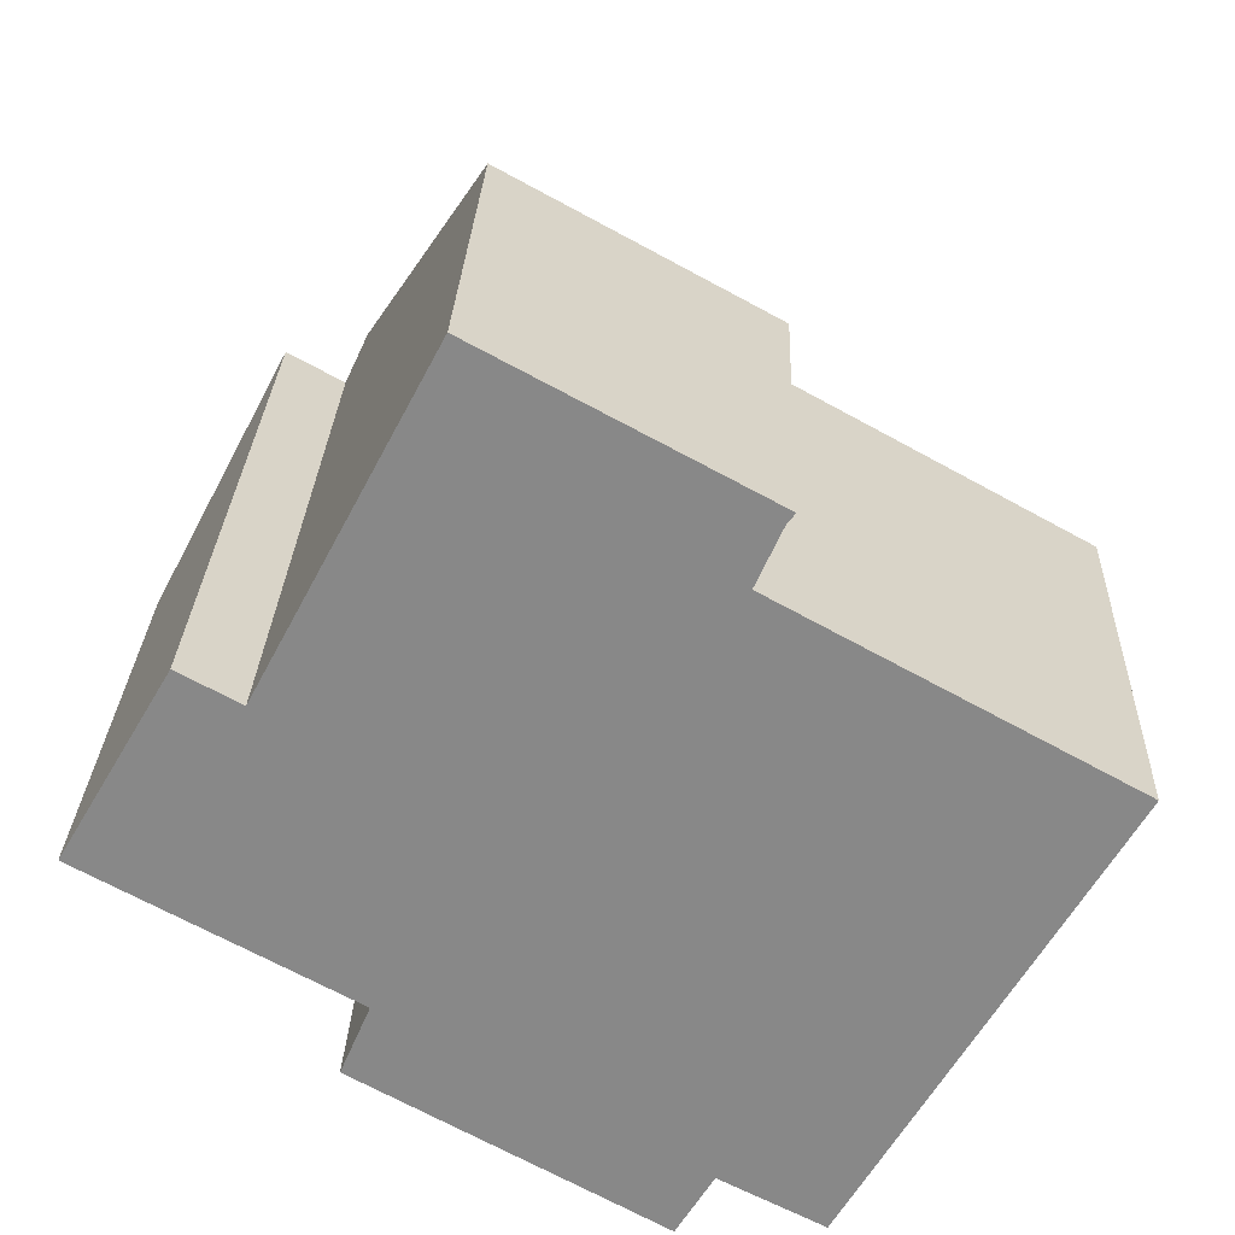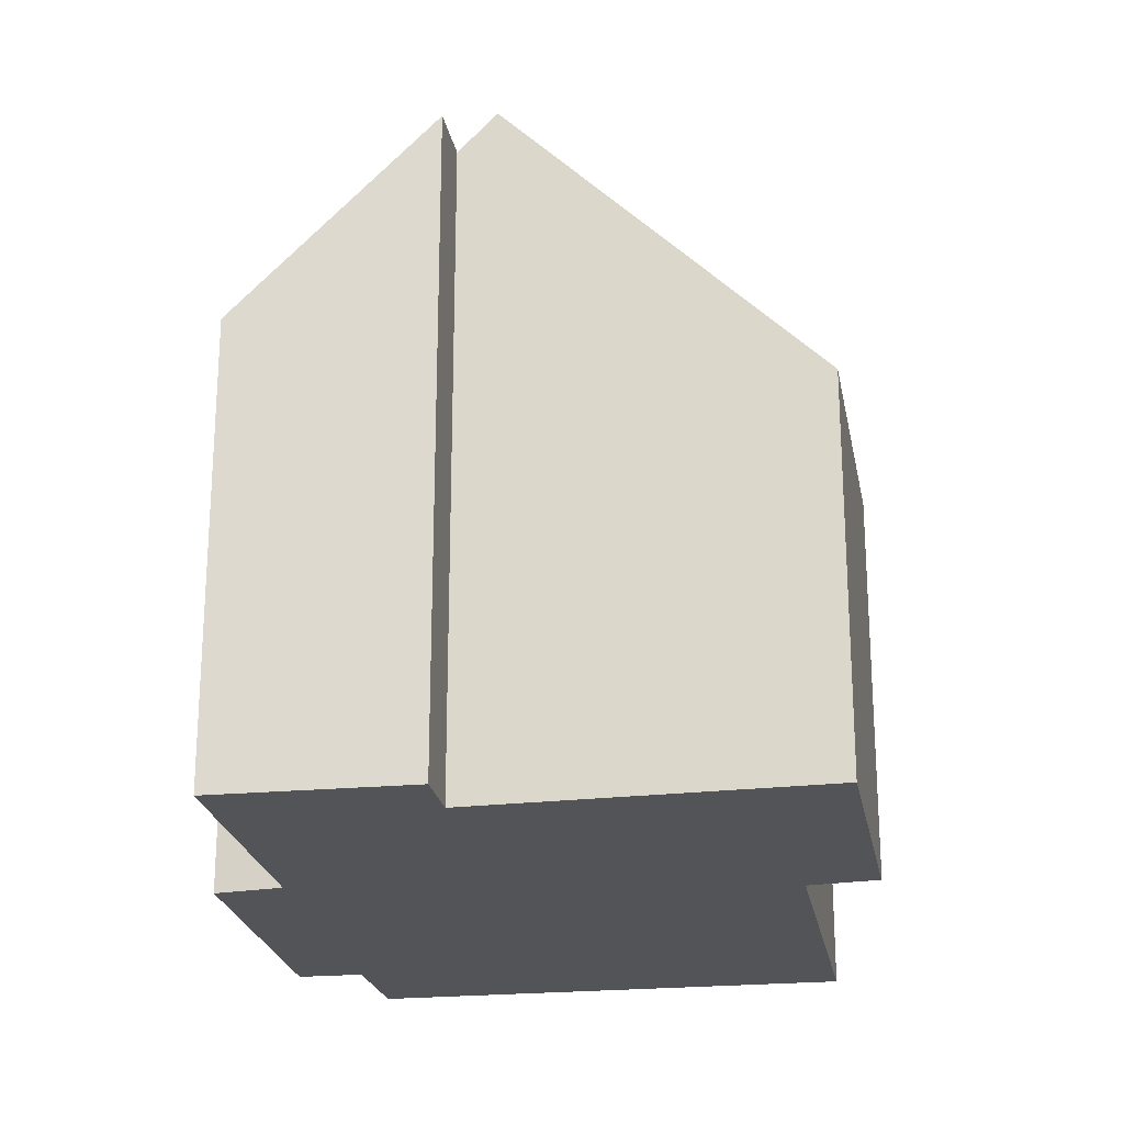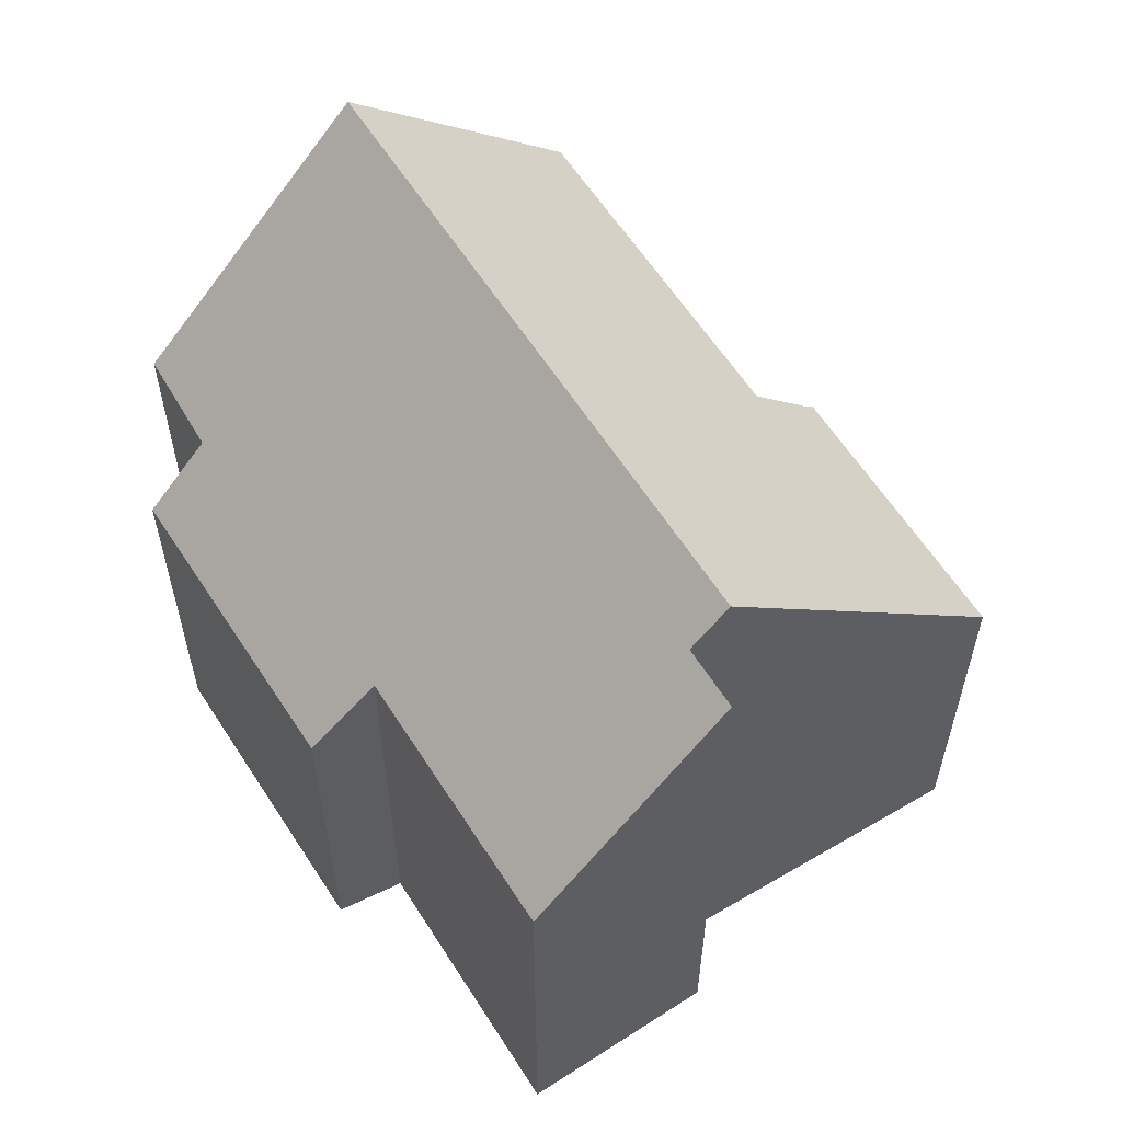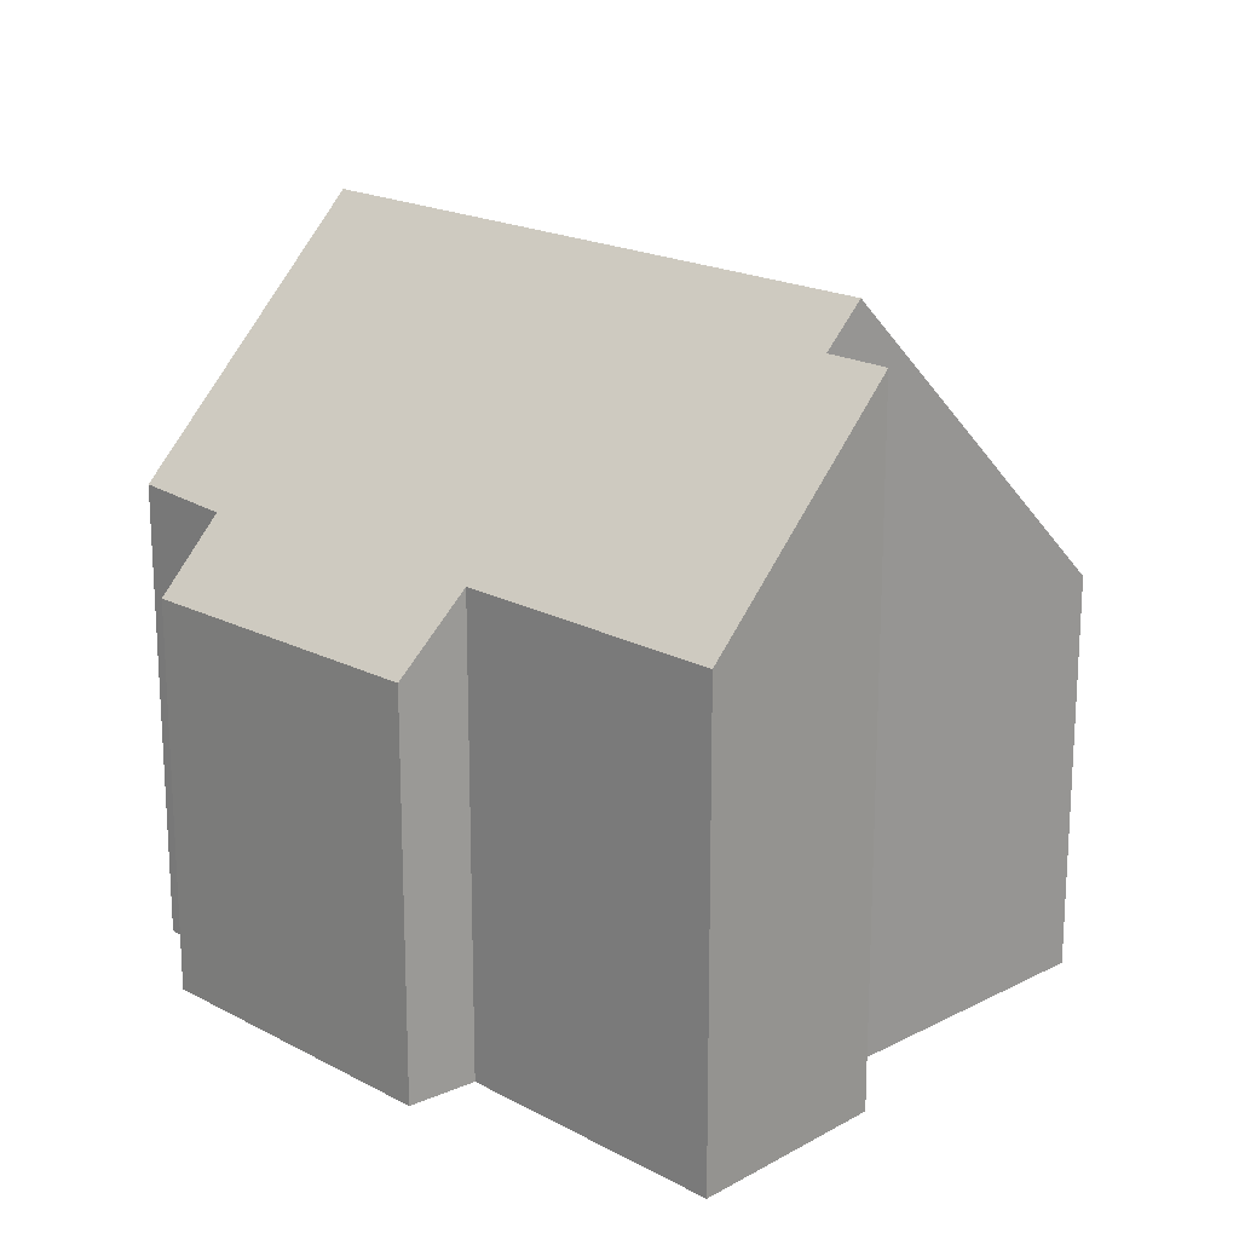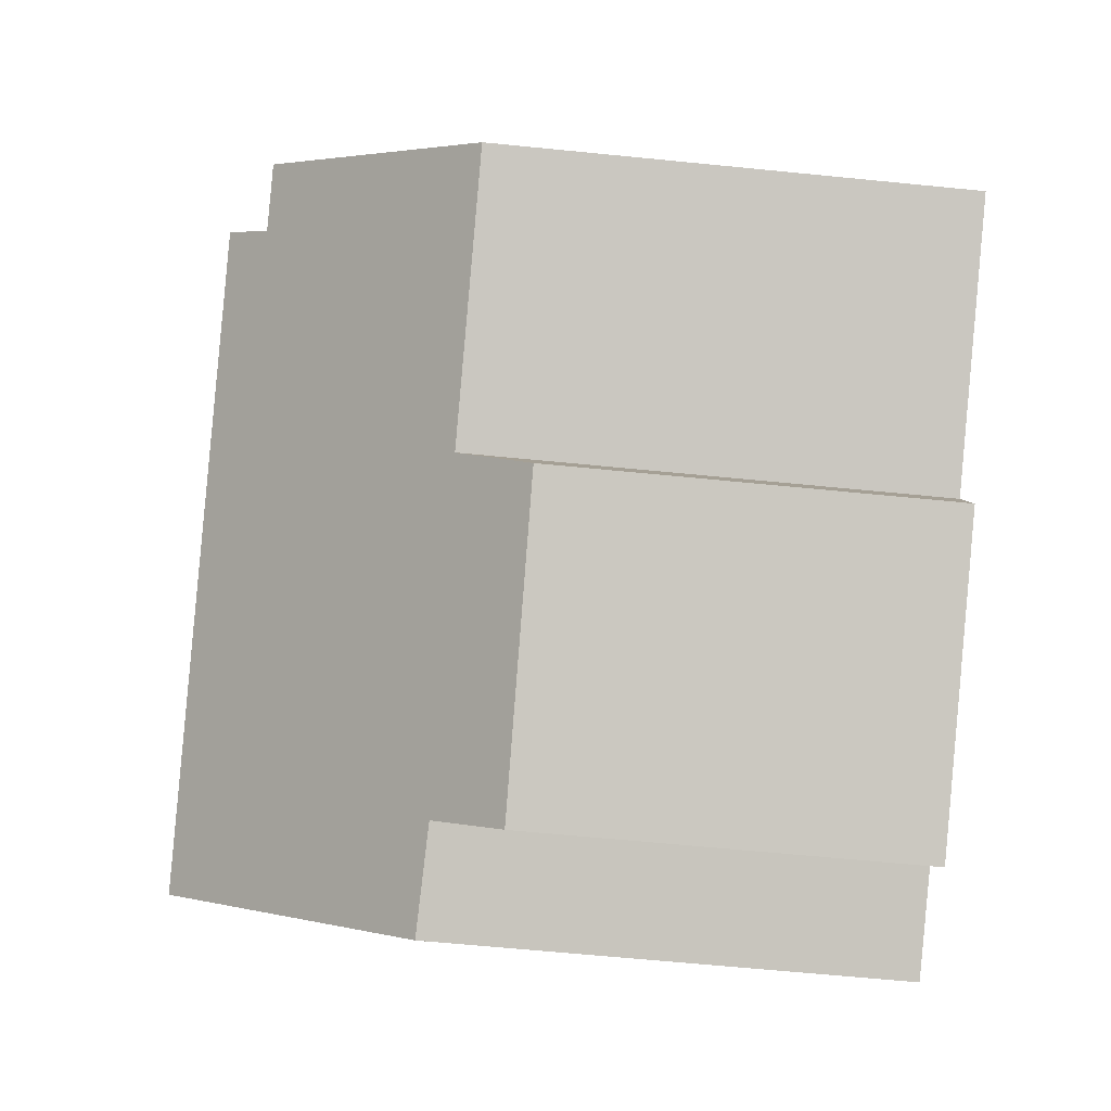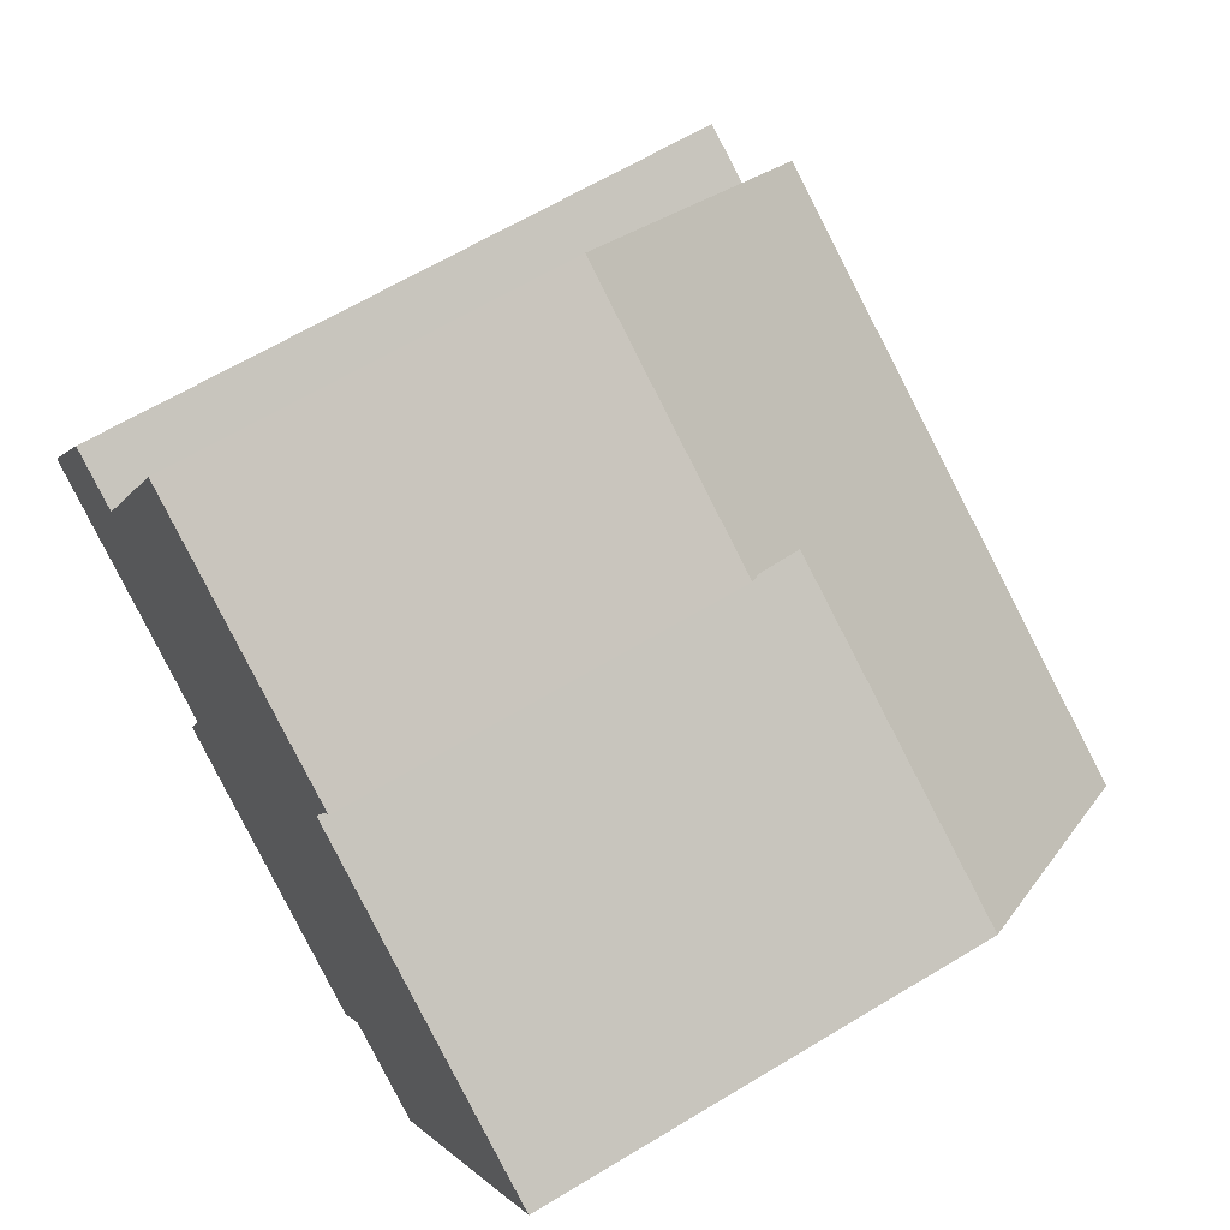
<metadata>
{"format":"obj","ext":"obj","renderer":"f3d","projection":"perspective","resolution":1024,"background":"white","views":[{"elev":26.9,"azim":2.1,"up":"+Z"},{"elev":-23.3,"azim":-51.0,"up":"+Y"},{"elev":59.5,"azim":-93.3,"up":"+Y"},{"elev":19.2,"azim":-105.8,"up":"+Y"},{"elev":-62.6,"azim":-95.8,"up":"+Z"},{"elev":63.3,"azim":58.5,"up":"+Z"}]}
</metadata>
<code>
v  1.916 12.32 3.281
v  4.598 8.581 -2.545
v  0 8.593 5.262e-16
v  9.939 8.458 -5.628
v  11.73 8.515 -6.55
v  2.984 12.32 2.696
v  14.04 13.04 -2.546
v  3.33 13.04 3.352
v  9.298 7.235 -6.7
v  4.085 7.297 -3.758
v  6.076 7.277 8.558
v  10.9 7.256 5.927
v  10.76 7.472 5.751
v  10.31 8.574 4.719
v  16.31 8.595 1.388
v  2.984 -1.651e-16 2.696
v  1.916 -2.009e-16 3.281
v  6.076 -5.24e-16 8.558
v  10.9 -3.629e-16 5.927
v  16.31 -8.499e-17 1.388
v  10.31 -2.89e-16 4.719
v  3.33 -2.053e-16 3.352
v  4.598 1.558e-16 -2.545
v  4.085 2.301e-16 -3.758
v  0 0 0
v  10.76 -3.521e-16 5.751
v  11.73 4.011e-16 -6.55
v  14.04 1.559e-16 -2.546
v  9.939 3.446e-16 -5.628
v  9.298 4.103e-16 -6.7
g defaultobject
f 1 2 3
f 2 1 4
f 4 1 5
f 5 1 6
f 5 6 7
f 7 6 8
f 2 9 10
f 9 2 4
f 11 12 8
f 13 8 12
f 14 8 13
f 15 8 14
f 7 8 15
f 1 16 6
f 16 1 17
f 18 12 11
f 12 18 19
f 14 20 15
f 20 14 21
f 6 11 8
f 11 6 16
f 11 16 18
f 18 16 22
f 10 23 2
f 23 10 24
f 3 17 1
f 17 3 25
f 12 26 13
f 26 12 19
f 13 21 14
f 21 13 26
f 15 5 7
f 5 15 20
f 5 20 27
f 27 20 28
f 29 9 4
f 9 29 30
f 27 4 5
f 4 27 29
f 9 24 10
f 24 9 30
f 2 25 3
f 25 2 23
f 21 16 20
f 16 21 22
f 22 21 18
f 18 21 26
f 18 26 19
f 28 29 27
f 29 28 24
f 24 28 23
f 23 28 25
f 25 28 20
f 25 20 16
f 25 16 17
f 24 30 29

</code>
